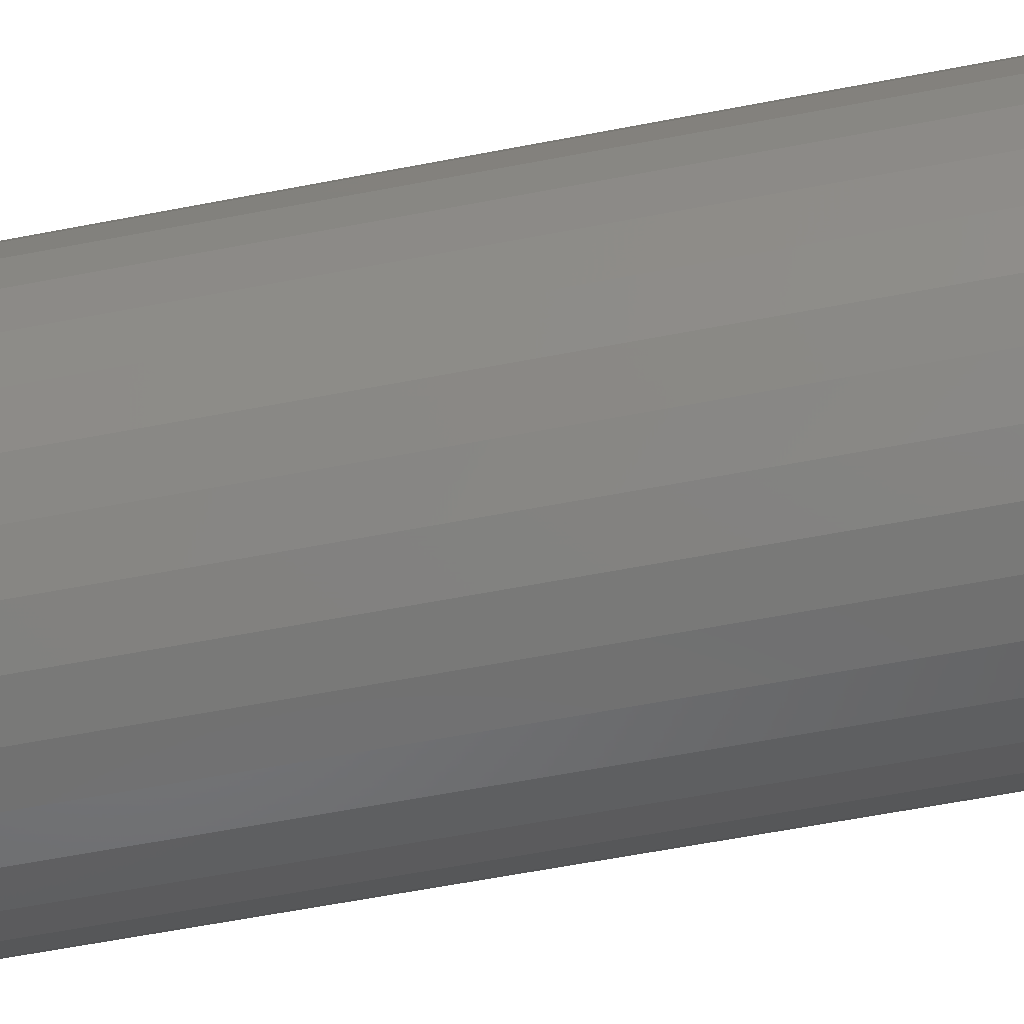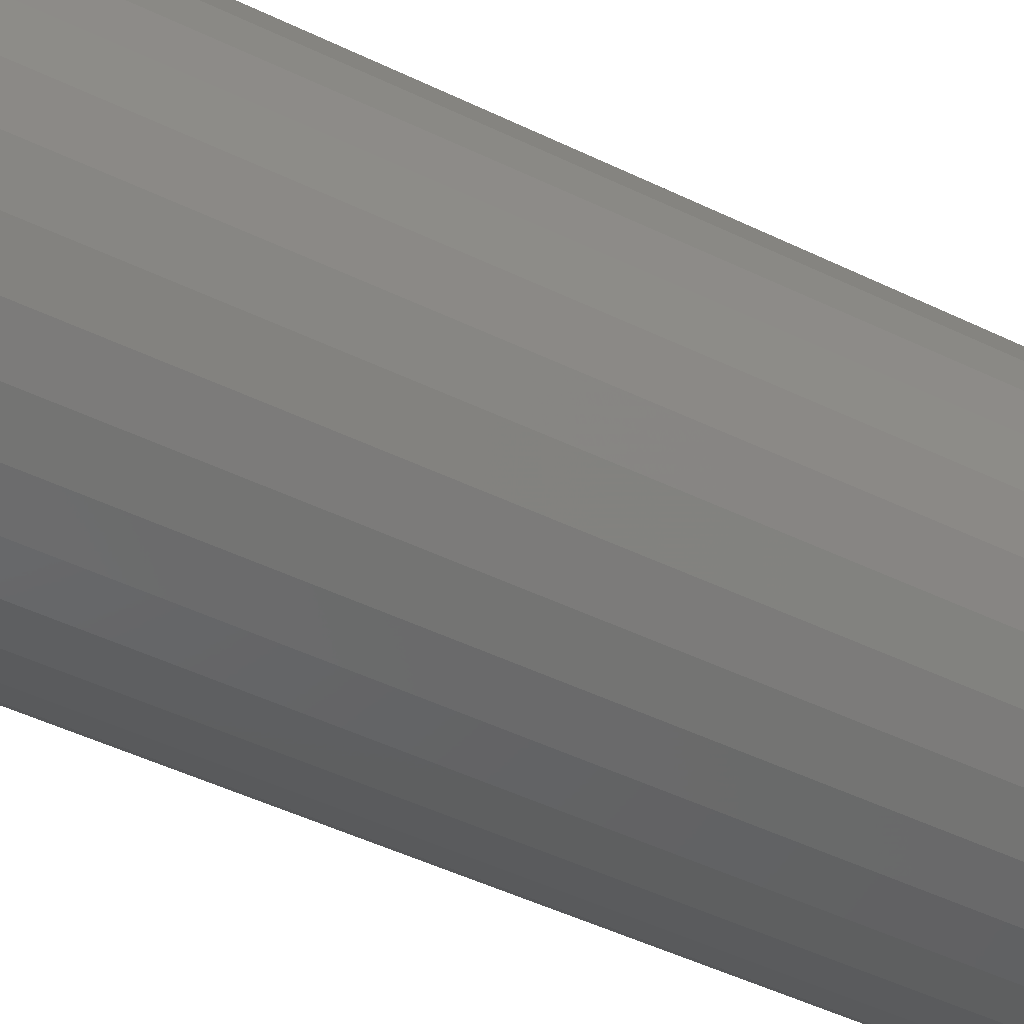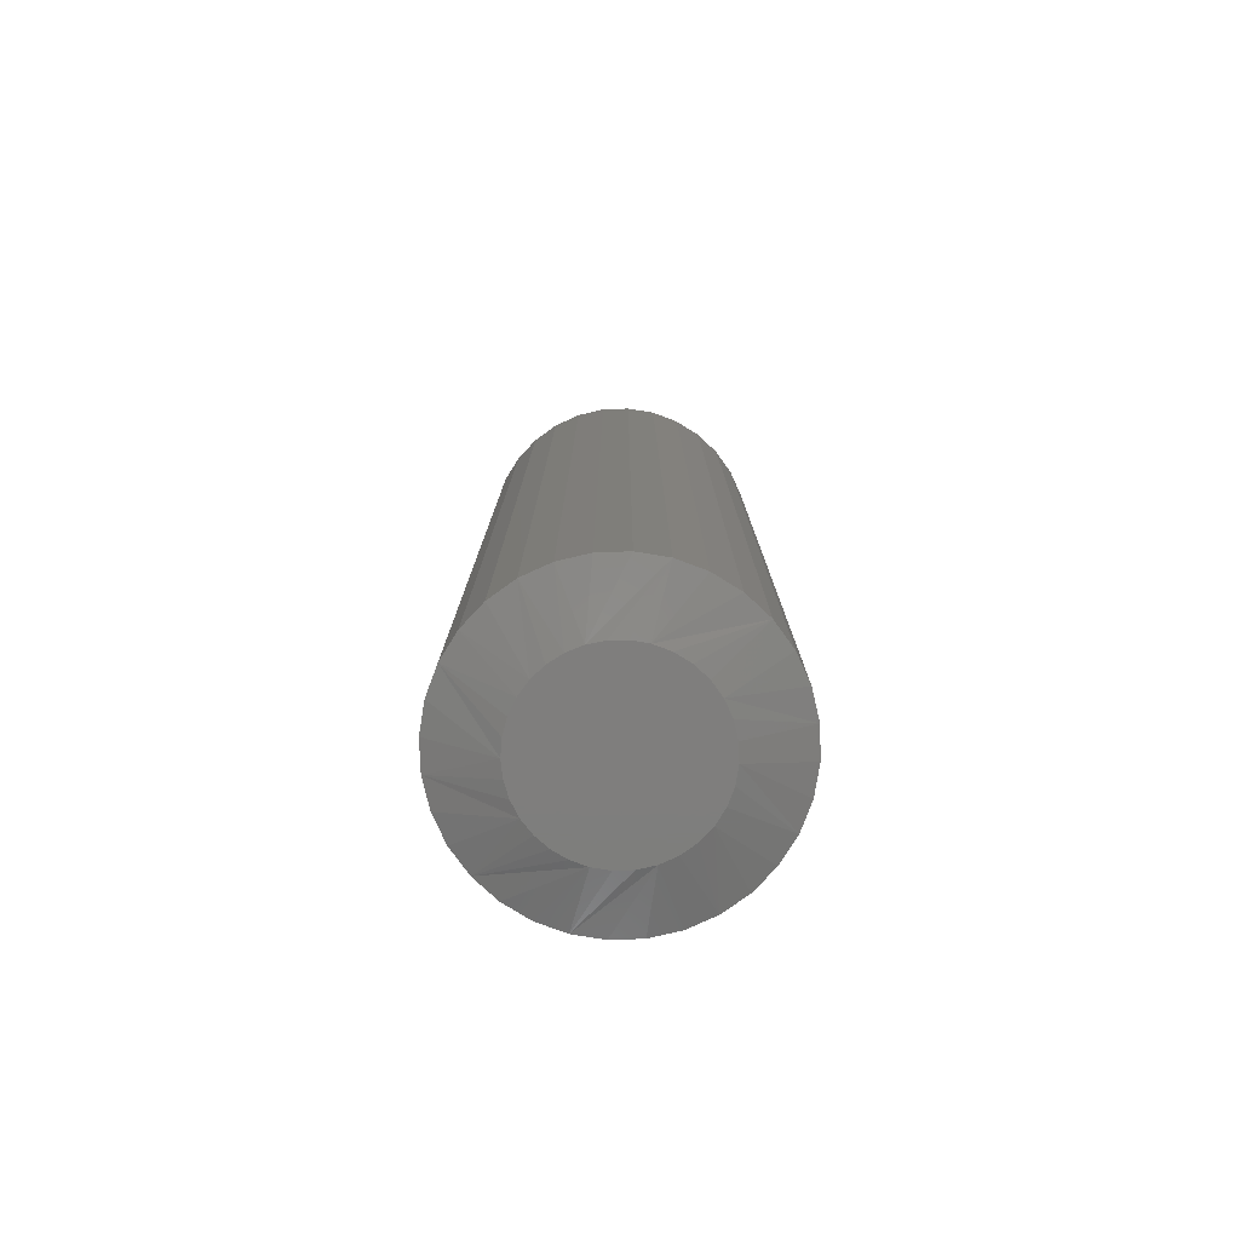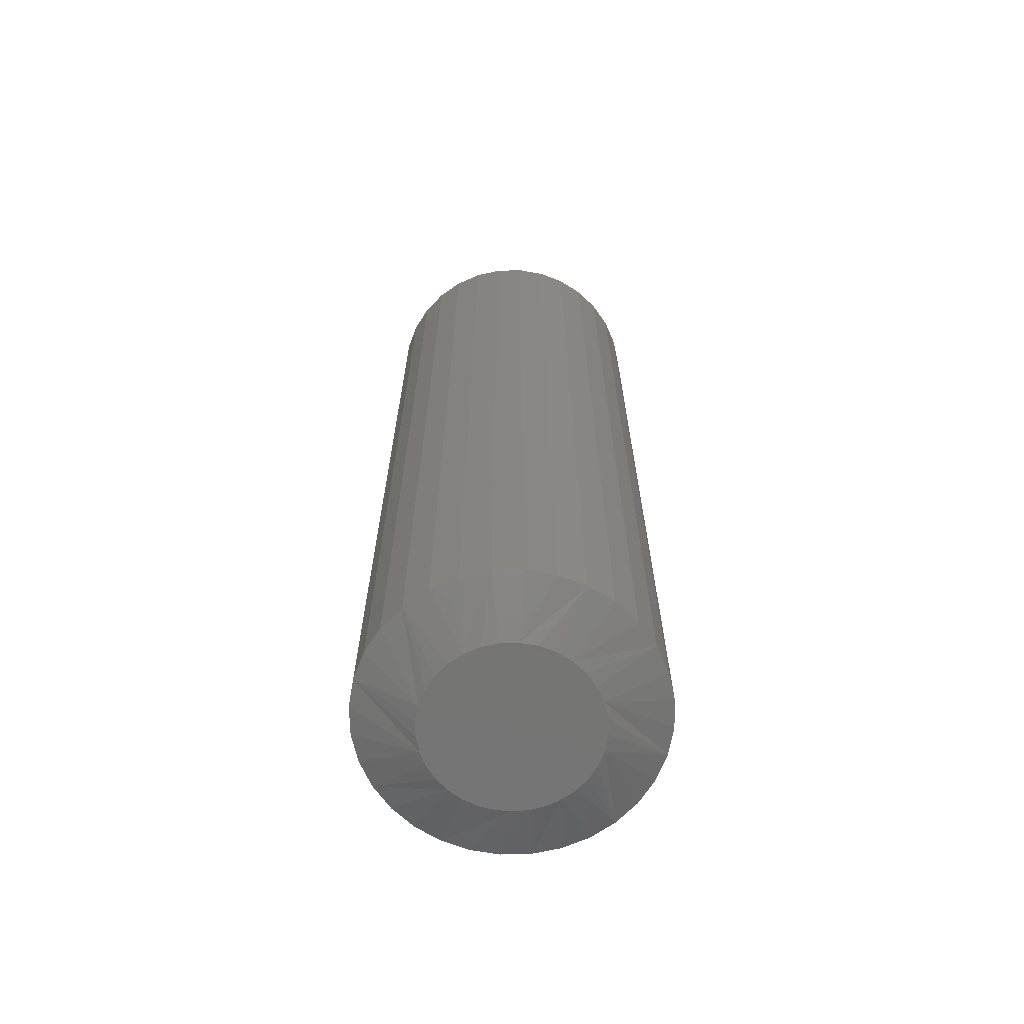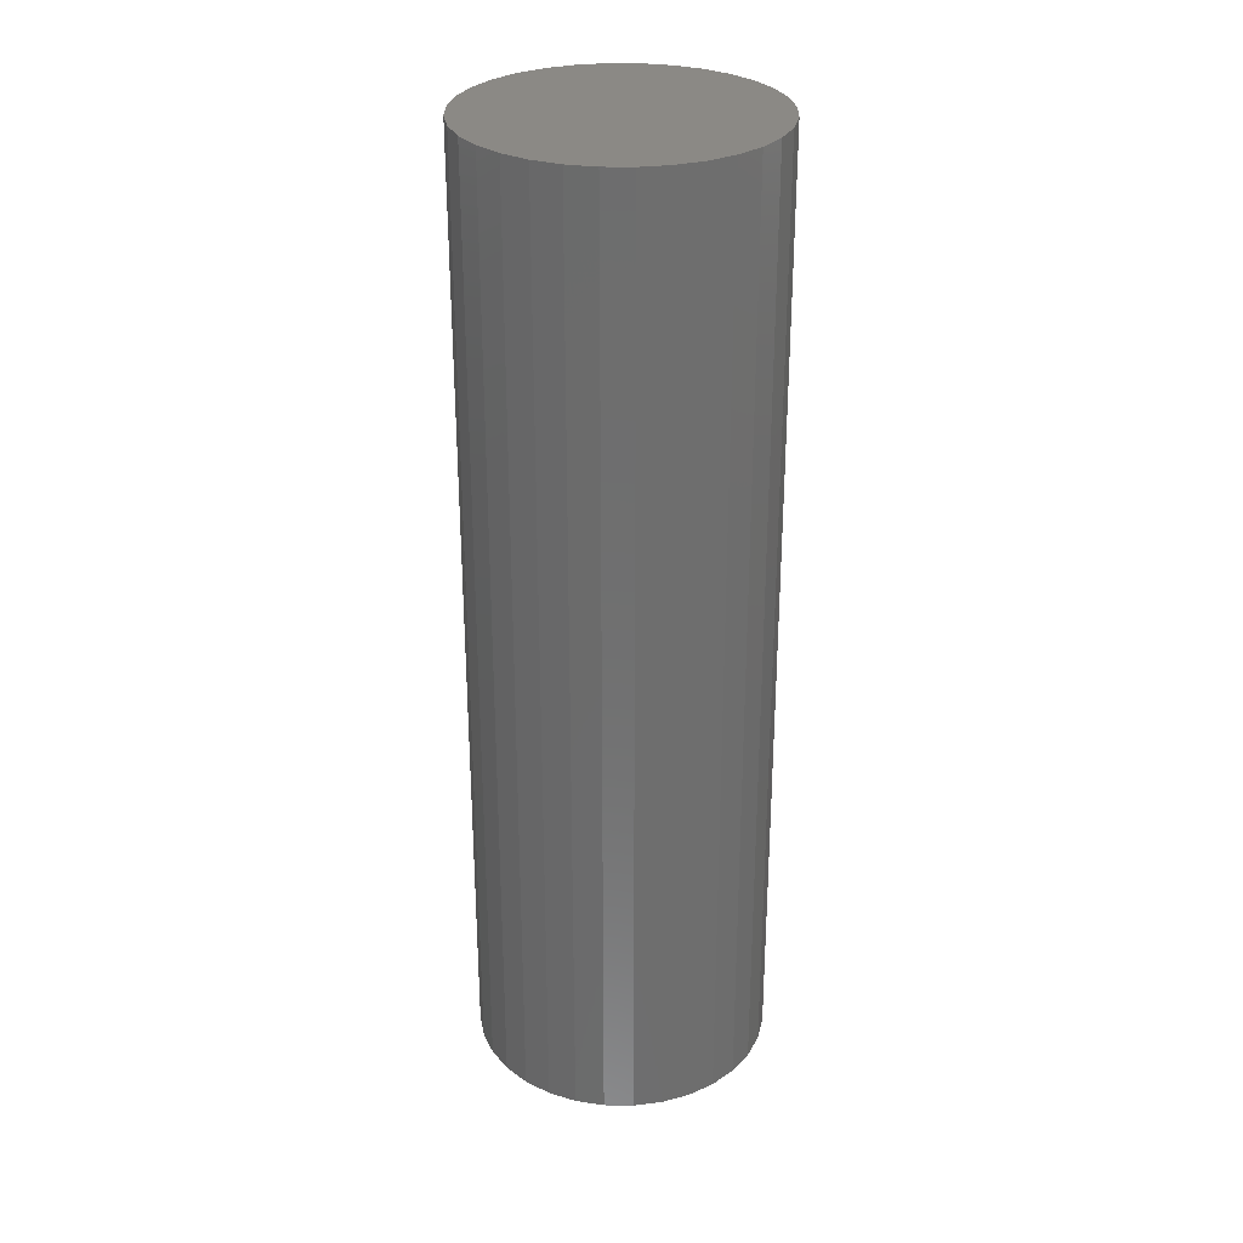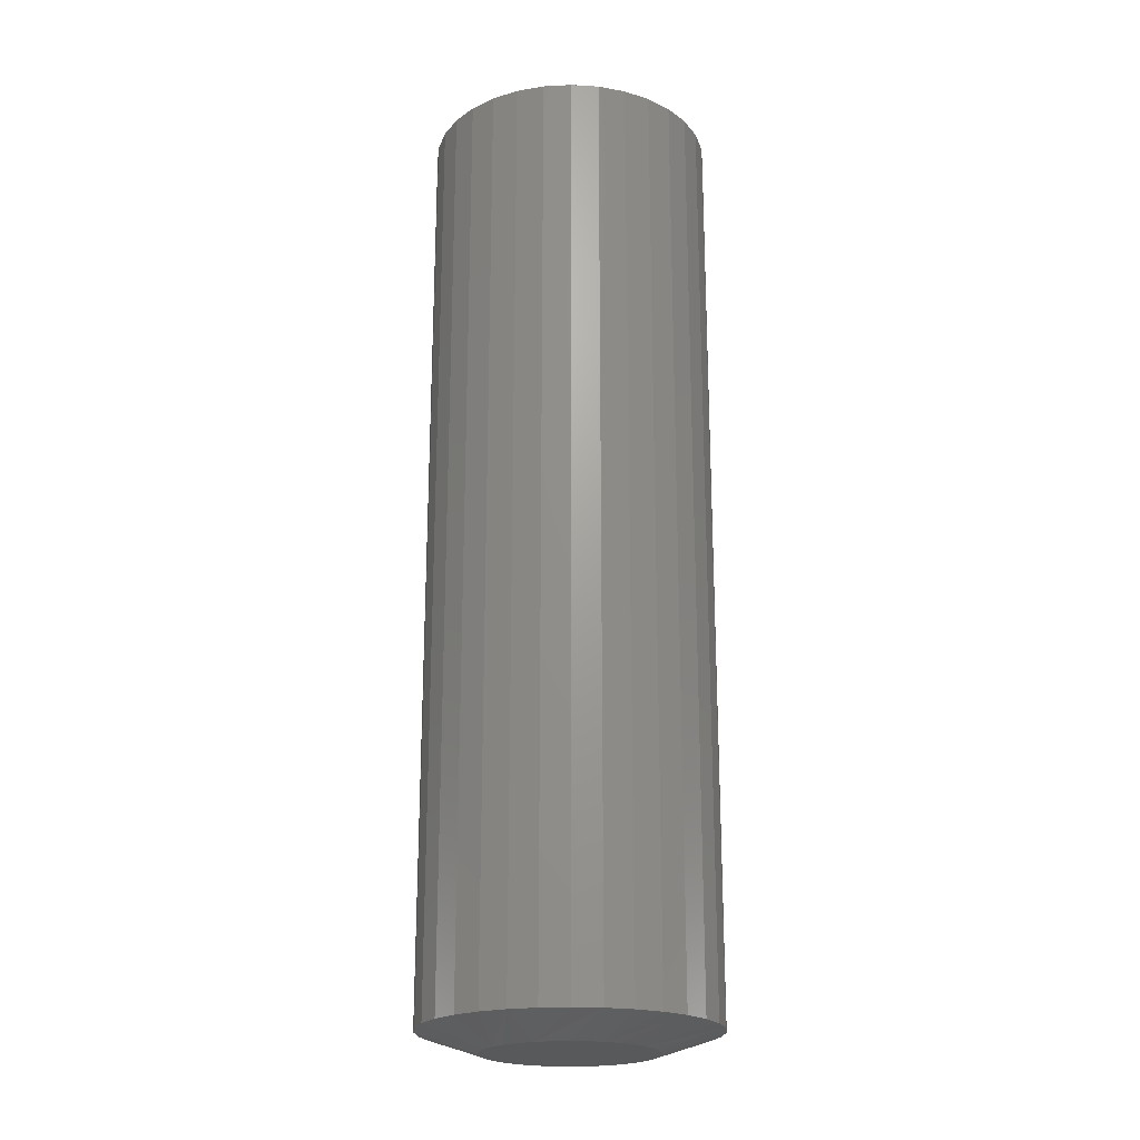
<metadata>
{"format":"stl","ext":"stl","renderer":"f3d","projection":"perspective","resolution":1024,"background":"white","views":[{"elev":-55.7,"azim":101.8,"up":"+Y"},{"elev":-41.8,"azim":-121.2,"up":"+Y"},{"elev":-78.3,"azim":-104.9,"up":"+Z"},{"elev":-66.6,"azim":-15.5,"up":"+Z"},{"elev":29.7,"azim":-117.0,"up":"+Z"},{"elev":-21.4,"azim":112.1,"up":"+Z"}]}
</metadata>
<code>
# stl→obj: 97 verts, 190 faces
v -0.017 0.06407 0
v -0.004913 0.06633 0
v 0.00738 0.06633 0
v 0.01946 0.06407 0
v -0.02846 0.05963 0
v 0.03092 0.05963 0
v -0.03891 0.05316 0
v 0.04138 0.05316 0
v -0.04799 0.04488 0
v 0.05046 0.04488 0
v -0.0554 0.03507 0
v 0.05787 0.03507 0
v 0.04834 -0.0471 0
v -0.04587 -0.0471 0
v 0.05662 -0.03701 0
v -0.03577 -0.05539 0
v 0.03824 -0.05539 0
v -0.02426 -0.06154 0
v 0.02672 -0.06154 0
v -0.01176 -0.06533 0
v 0.01423 -0.06533 0
v 0.001234 -0.06661 0
v -0.05415 -0.03701 0
v -0.06031 -0.02549 0
v 0.06277 -0.02549 0
v -0.0641 -0.013 0
v 0.06657 -0.013 0
v -0.06538 -6.952e-08 0
v 0.06785 1.225e-17 0
v -0.06424 0.01224 0
v 0.06671 0.01224 0
v -0.06088 0.02406 0
v 0.06335 0.02406 0
v 0.1147 -2.78e-17 0.01562
v 0.1147 0 0.75
v 0.1125 -0.02214 0.01562
v 0.1125 -0.02214 0.75
v 0.1061 -0.04343 0.01562
v 0.1061 -0.04343 0.75
v 0.09559 -0.06305 0.01562
v 0.09559 -0.06305 0.75
v 0.08148 -0.08025 0.01562
v 0.08148 -0.08025 0.75
v 0.06428 -0.09436 0.01562
v 0.06428 -0.09436 0.75
v 0.04466 -0.1048 0.01562
v 0.04466 -0.1048 0.75
v 0.02337 -0.1113 0.01562
v 0.02337 -0.1113 0.75
v 0.001234 -0.1135 0.01562
v 0.001234 -0.1135 0.75
v -0.02091 -0.1113 0.01562
v -0.02091 -0.1113 0.75
v -0.0422 -0.1048 0.01562
v -0.0422 -0.1048 0.75
v -0.06182 -0.09436 0.01562
v -0.06182 -0.09436 0.75
v -0.07901 -0.08025 0.01562
v -0.07901 -0.08025 0.75
v -0.09313 -0.06305 0.01562
v -0.09313 -0.06305 0.75
v -0.1036 -0.04343 0.01562
v -0.1036 -0.04343 0.75
v -0.1101 -0.02214 0.01562
v -0.1101 -0.02214 0.75
v -0.1123 1.147e-16 0.01562
v -0.1123 1.39e-17 0.75
v -0.1101 0.02214 0.01562
v -0.1101 0.02214 0.75
v -0.1036 0.04343 0.01562
v -0.1036 0.04343 0.75
v -0.09313 0.06305 0.01562
v -0.09313 0.06305 0.75
v -0.07901 0.08025 0.01562
v -0.07901 0.08025 0.75
v -0.06182 0.09436 0.01562
v -0.06182 0.09436 0.75
v -0.0422 0.1048 0.01562
v -0.0422 0.1048 0.75
v -0.02091 0.1113 0.01562
v -0.02091 0.1113 0.75
v 0.001234 0.1135 0.01562
v 0.001234 0.1135 0.75
v 0.02337 0.1113 0.01562
v 0.02337 0.1113 0.75
v 0.04466 0.1048 0.01562
v 0.04466 0.1048 0.75
v 0.06428 0.09436 0.01562
v 0.06428 0.09436 0.75
v 0.08148 0.08025 0.01562
v 0.08148 0.08025 0.75
v 0.09559 0.06305 0.01562
v 0.09559 0.06305 0.75
v 0.1061 0.04343 0.01562
v 0.1061 0.04343 0.75
v 0.1125 0.02214 0.01562
v 0.1125 0.02214 0.75
f 1 2 3
f 4 1 3
f 5 1 4
f 6 5 4
f 7 5 6
f 8 7 6
f 9 7 8
f 10 9 8
f 11 9 10
f 12 11 10
f 13 14 15
f 16 14 13
f 17 16 13
f 18 16 17
f 19 18 17
f 20 18 19
f 21 20 19
f 22 20 21
f 14 23 15
f 15 23 24
f 15 24 25
f 25 24 26
f 25 26 27
f 27 26 28
f 27 28 29
f 29 28 30
f 29 30 31
f 31 30 32
f 31 32 33
f 33 32 11
f 33 11 12
f 34 35 36
f 36 35 37
f 36 37 38
f 38 37 39
f 38 39 40
f 40 39 41
f 40 41 42
f 42 41 43
f 42 43 44
f 44 43 45
f 44 45 46
f 46 45 47
f 46 47 48
f 48 47 49
f 48 49 50
f 50 49 51
f 50 51 52
f 52 51 53
f 52 53 54
f 54 53 55
f 54 55 56
f 56 55 57
f 56 57 58
f 58 57 59
f 58 59 60
f 60 59 61
f 60 61 62
f 62 61 63
f 62 63 64
f 64 63 65
f 64 65 66
f 66 65 67
f 66 67 68
f 68 67 69
f 68 69 70
f 70 69 71
f 70 71 72
f 72 71 73
f 72 73 74
f 74 73 75
f 74 75 76
f 76 75 77
f 76 77 78
f 78 77 79
f 78 79 80
f 80 79 81
f 80 81 82
f 82 81 83
f 82 83 84
f 84 83 85
f 84 85 86
f 86 85 87
f 86 87 88
f 88 87 89
f 88 89 90
f 90 89 91
f 90 91 92
f 92 91 93
f 92 93 94
f 94 93 95
f 94 95 96
f 96 95 97
f 96 97 34
f 34 97 35
f 14 54 56
f 23 60 24
f 26 24 60
f 20 48 50
f 18 54 16
f 54 14 16
f 19 42 44
f 21 48 22
f 48 20 22
f 15 36 38
f 13 42 17
f 42 19 17
f 34 36 15
f 34 15 25
f 34 25 27
f 34 27 29
f 28 26 60
f 28 60 62
f 28 62 64
f 28 64 66
f 60 23 58
f 58 23 14
f 58 14 56
f 54 18 52
f 52 18 20
f 52 20 50
f 48 21 46
f 46 21 19
f 46 19 44
f 42 13 40
f 40 13 15
f 40 15 38
f 10 86 88
f 10 88 90
f 4 80 82
f 4 82 84
f 84 86 4
f 4 86 6
f 8 6 86
f 86 10 8
f 5 74 76
f 76 78 5
f 5 78 1
f 78 80 1
f 1 80 2
f 3 2 80
f 80 4 3
f 11 68 70
f 70 72 11
f 11 72 9
f 72 74 9
f 9 74 7
f 74 5 7
f 92 29 31
f 92 31 33
f 92 33 12
f 92 12 10
f 92 10 90
f 66 68 11
f 66 11 32
f 66 32 30
f 66 30 28
f 29 92 94
f 29 94 96
f 29 96 34
f 81 85 83
f 85 81 79
f 85 79 87
f 87 79 77
f 87 77 89
f 45 55 47
f 47 55 53
f 47 53 49
f 49 53 51
f 89 77 91
f 91 77 75
f 91 75 93
f 93 75 73
f 93 73 95
f 95 73 71
f 95 71 97
f 97 71 69
f 97 69 35
f 35 69 67
f 35 67 37
f 37 67 65
f 37 65 39
f 39 65 63
f 39 63 41
f 41 63 61
f 41 61 43
f 43 61 59
f 43 59 45
f 45 59 57
f 45 57 55

</code>
